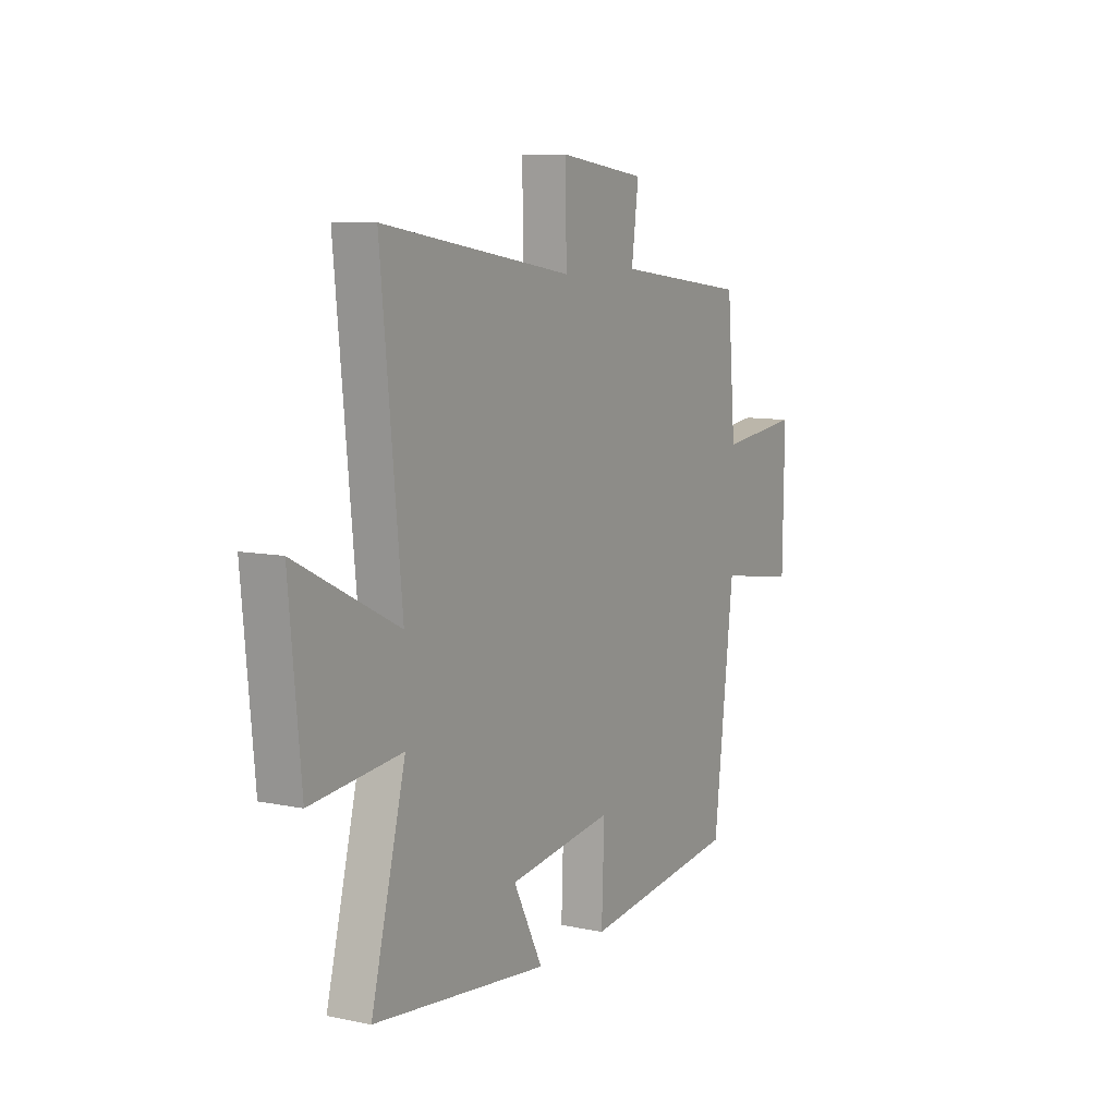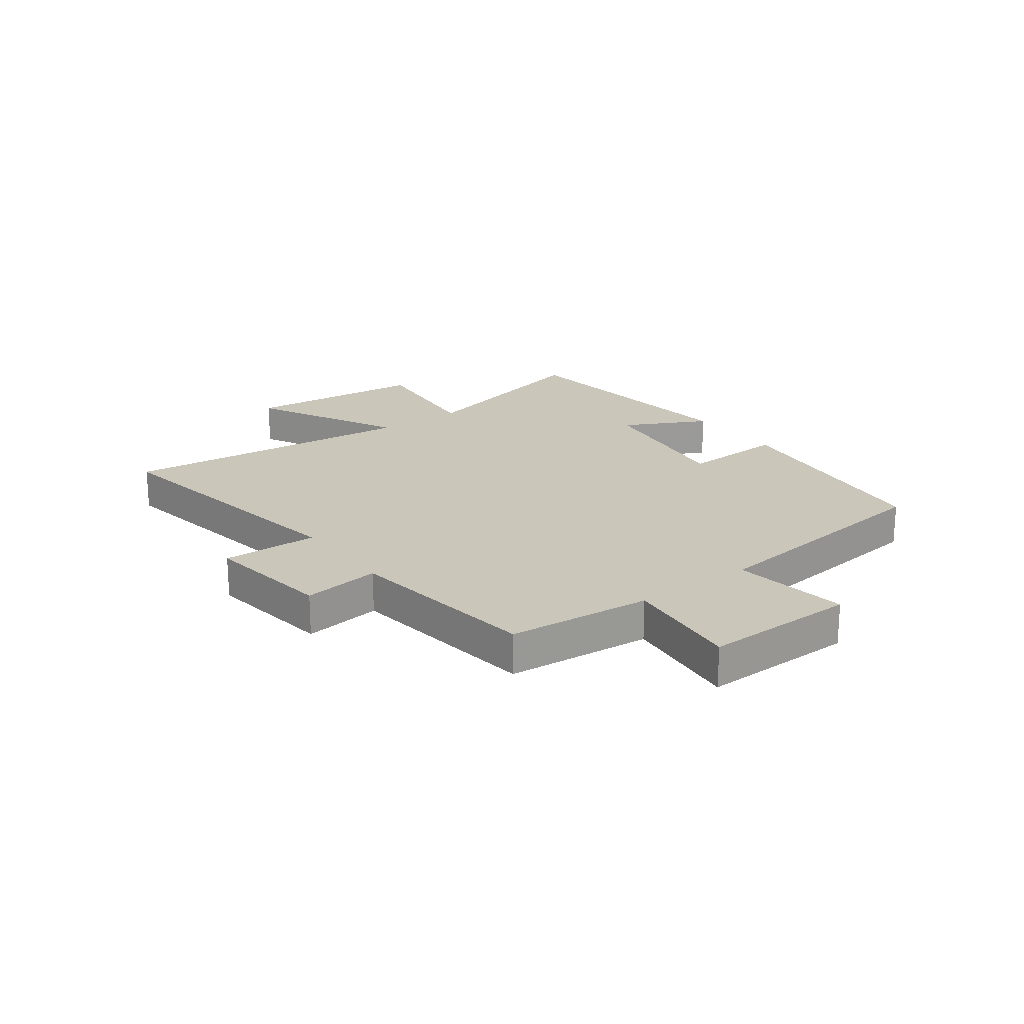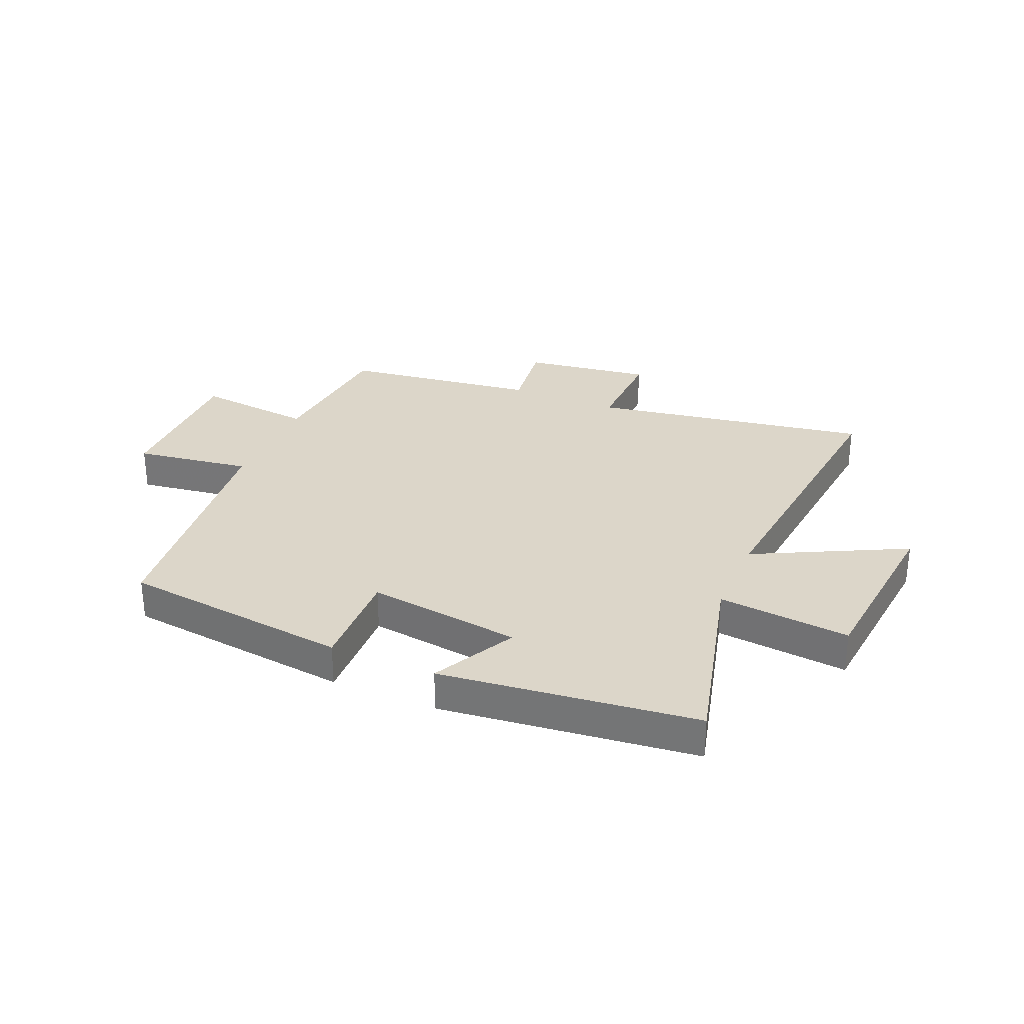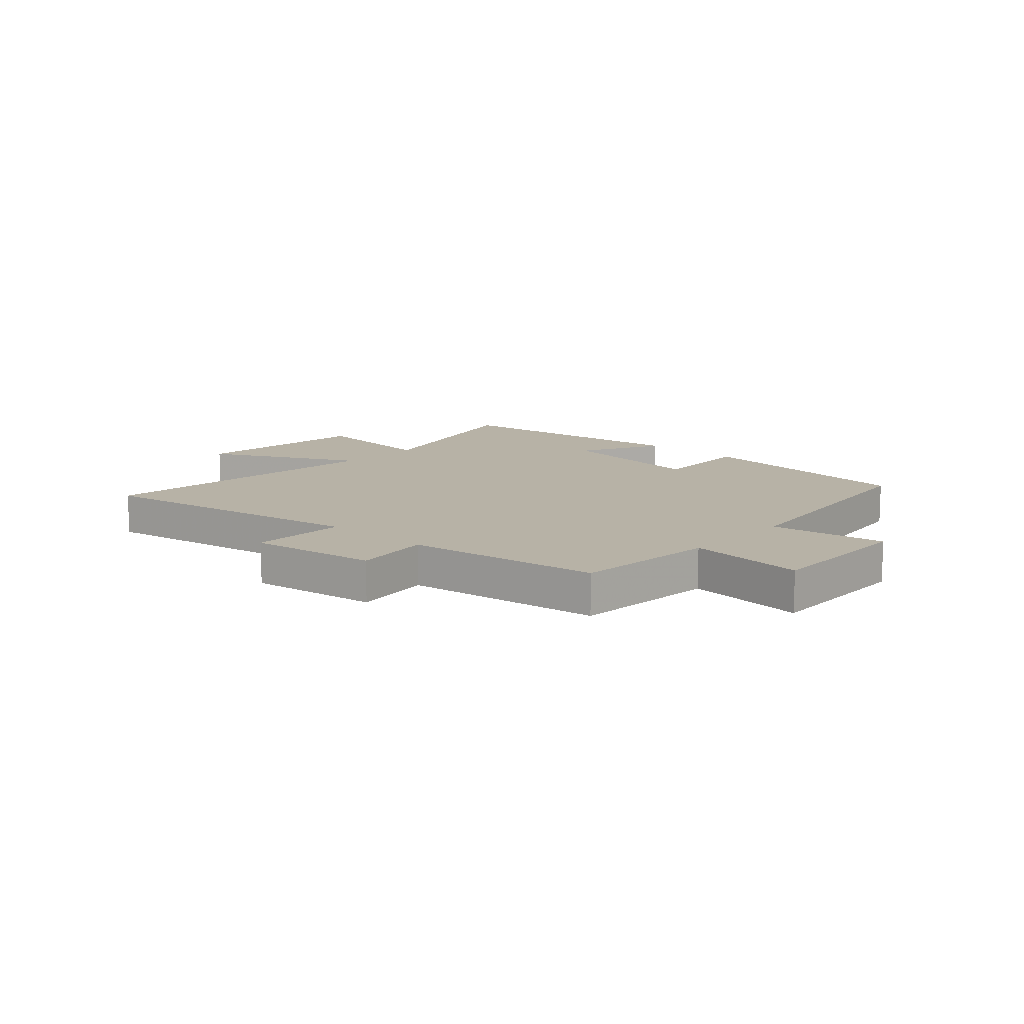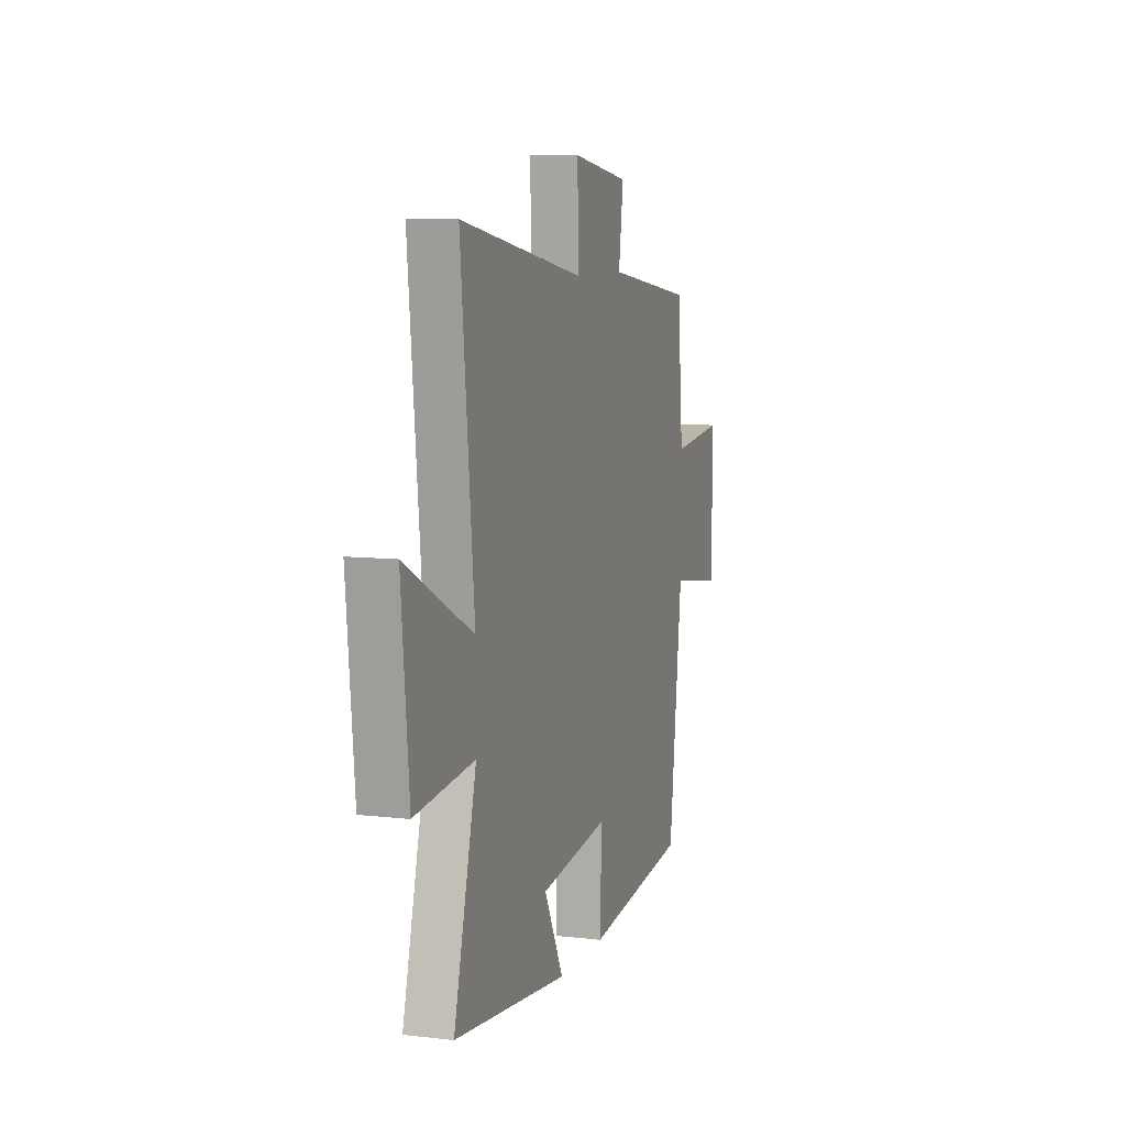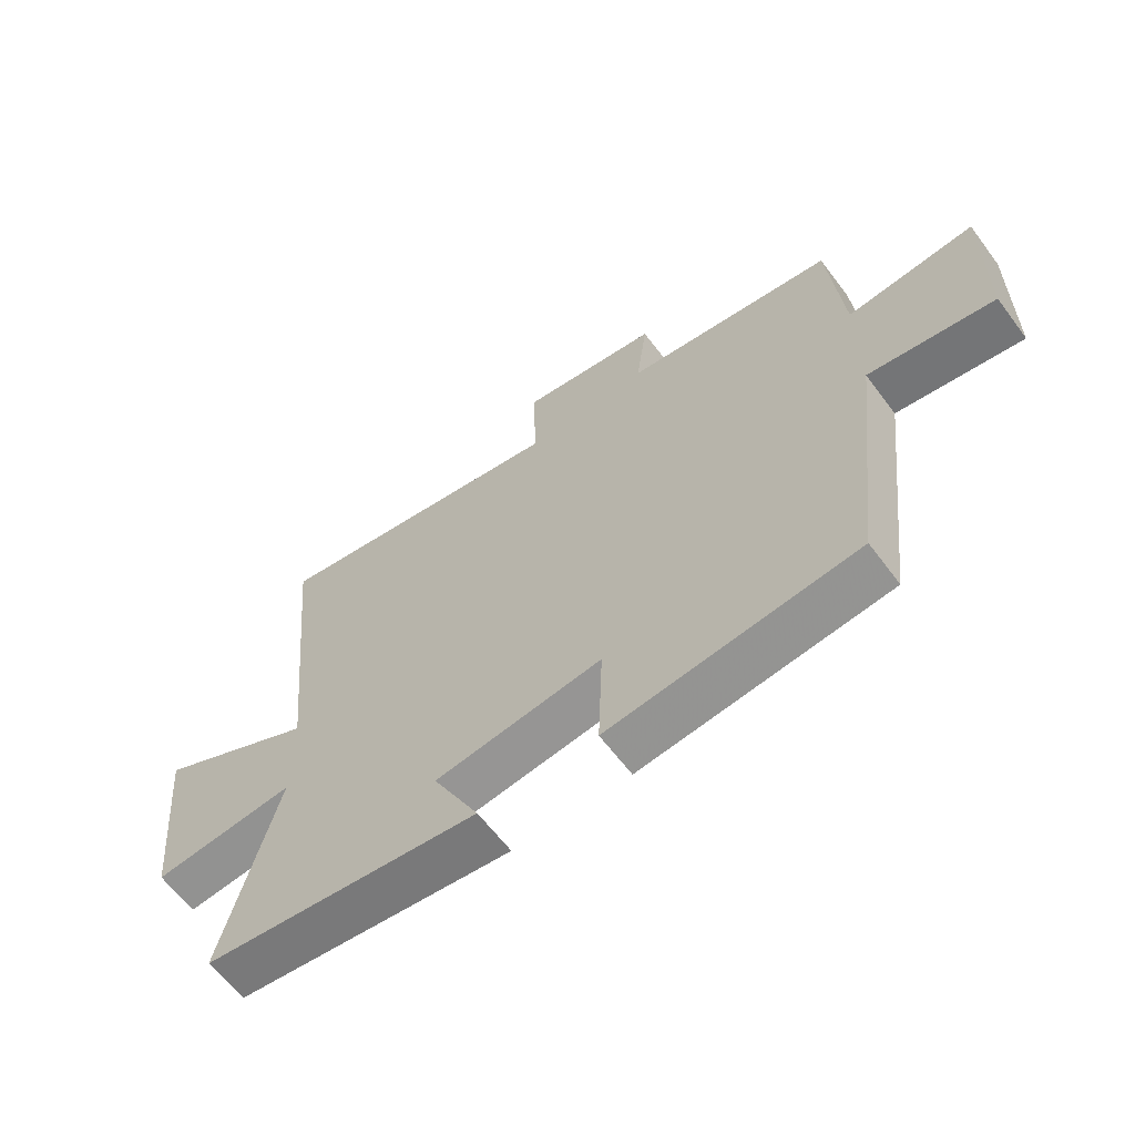
<metadata>
{"format":"obj","ext":"obj","renderer":"f3d","projection":"perspective","resolution":1024,"background":"white","views":[{"elev":9.1,"azim":-60.9,"up":"+Z"},{"elev":21.2,"azim":53.6,"up":"+Y"},{"elev":30.2,"azim":-156.7,"up":"+Y"},{"elev":12.3,"azim":42.3,"up":"+Y"},{"elev":8.3,"azim":-72.2,"up":"+Z"},{"elev":-62.5,"azim":36.8,"up":"+Z"}]}
</metadata>
<code>
v -0.588 0.07 -0.448
v -0.5 0.07 -0.103
v -0.731 0.07 -0.126
v -0.761 0.07 0.192
v -0.5 0.07 0.059
v -0.552 0.07 0.583
v -0.065 0.07 0.5
v -0.069 0.07 0.668
v 0.155 0.07 0.636
v 0.137 0.07 0.5
v 0.478 0.07 0.454
v 0.5 0.07 0.201
v 0.707 0.07 0.223
v 0.703 0.07 -0.047
v 0.5 0.07 -0.017
v 0.448 0.07 -0.453
v 0.047 0.07 -0.5
v 0.054 0.07 -0.318
v -0.216 0.07 -0.354
v -0.141 0.07 -0.5
v -0.588 0 -0.448
v -0.5 0 -0.103
v -0.731 0 -0.126
v -0.761 0 0.192
v -0.5 0 0.059
v -0.552 0 0.583
v -0.065 0 0.5
v -0.069 0 0.668
v 0.155 0 0.636
v 0.137 0 0.5
v 0.478 0 0.454
v 0.5 0 0.201
v 0.707 0 0.223
v 0.703 0 -0.047
v 0.5 0 -0.017
v 0.448 0 -0.453
v 0.047 0 -0.5
v 0.054 0 -0.318
v -0.216 0 -0.354
v -0.141 0 -0.5
f 19 20 1 2
f 18 19 2
f 15 16 17 18
f 15 18 2
f 12 13 14 15
f 12 15 2
f 11 12 2
f 10 11 2
f 7 8 9 10
f 7 10 2
f 5 6 7
f 5 7 2
f 2 3 4 5
f 22 21 40 39
f 22 39 38
f 38 37 36 35
f 22 38 35
f 35 34 33 32
f 22 35 32
f 22 32 31
f 22 31 30
f 30 29 28 27
f 22 30 27
f 27 26 25
f 22 27 25
f 25 24 23 22
f 1 21 22 2
f 2 22 23 3
f 3 23 24 4
f 4 24 25 5
f 5 25 26 6
f 6 26 27 7
f 7 27 28 8
f 8 28 29 9
f 9 29 30 10
f 10 30 31 11
f 11 31 32 12
f 12 32 33 13
f 13 33 34 14
f 14 34 35 15
f 15 35 36 16
f 16 36 37 17
f 17 37 38 18
f 18 38 39 19
f 19 39 40 20
f 20 40 21 1

</code>
